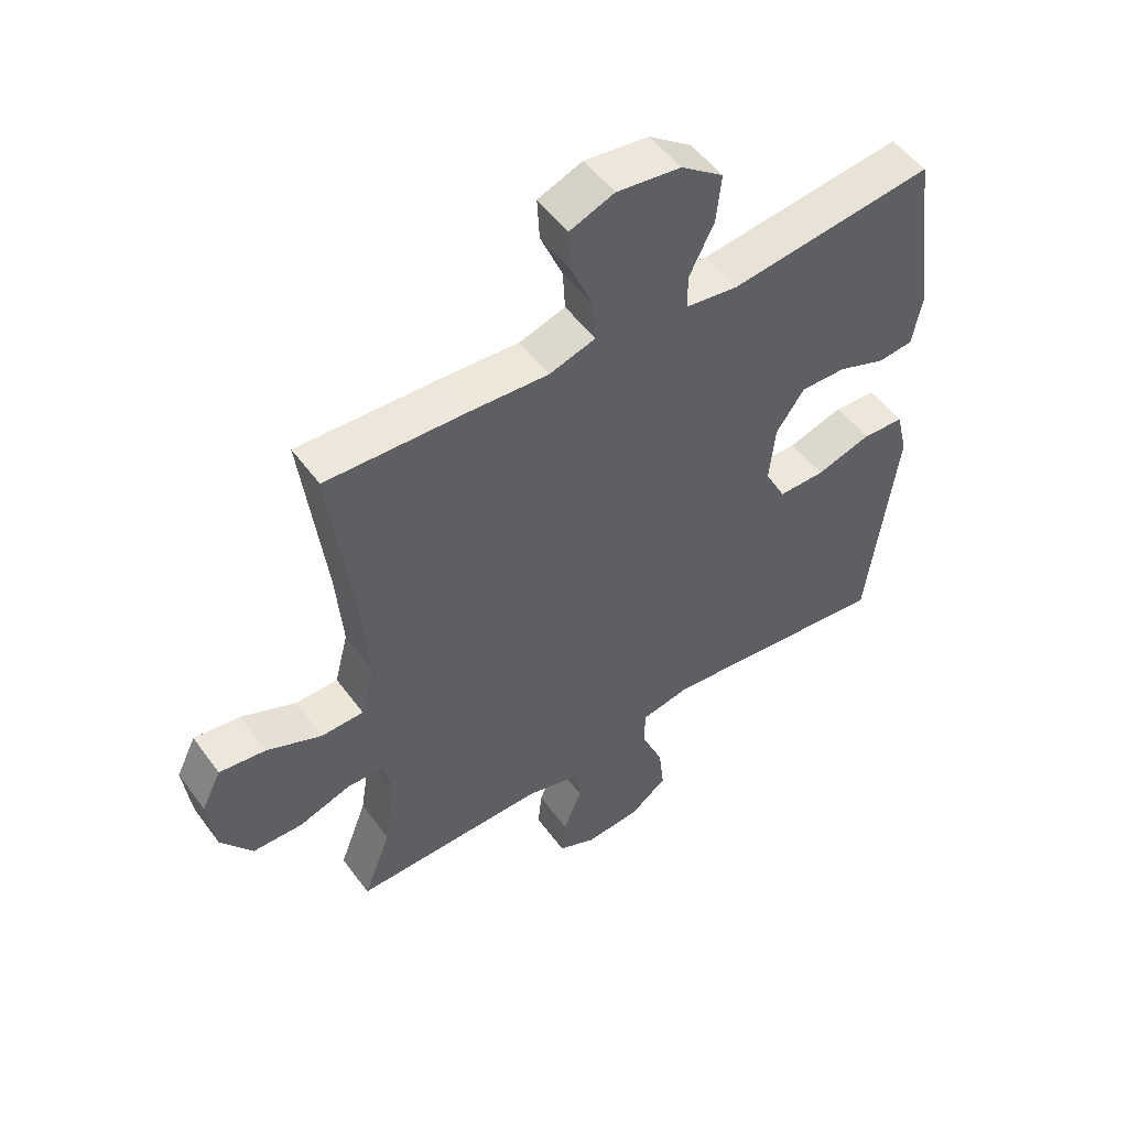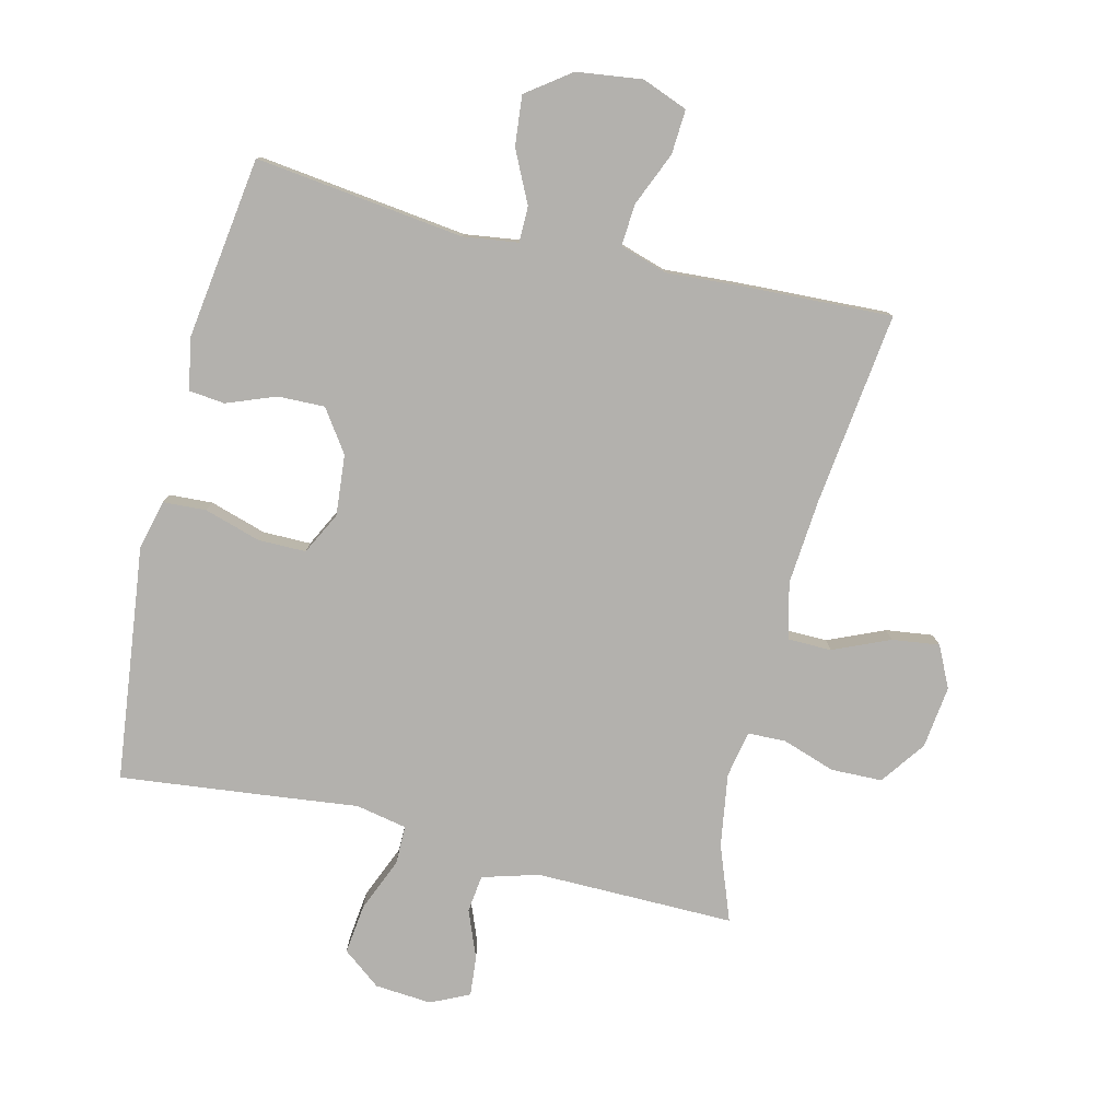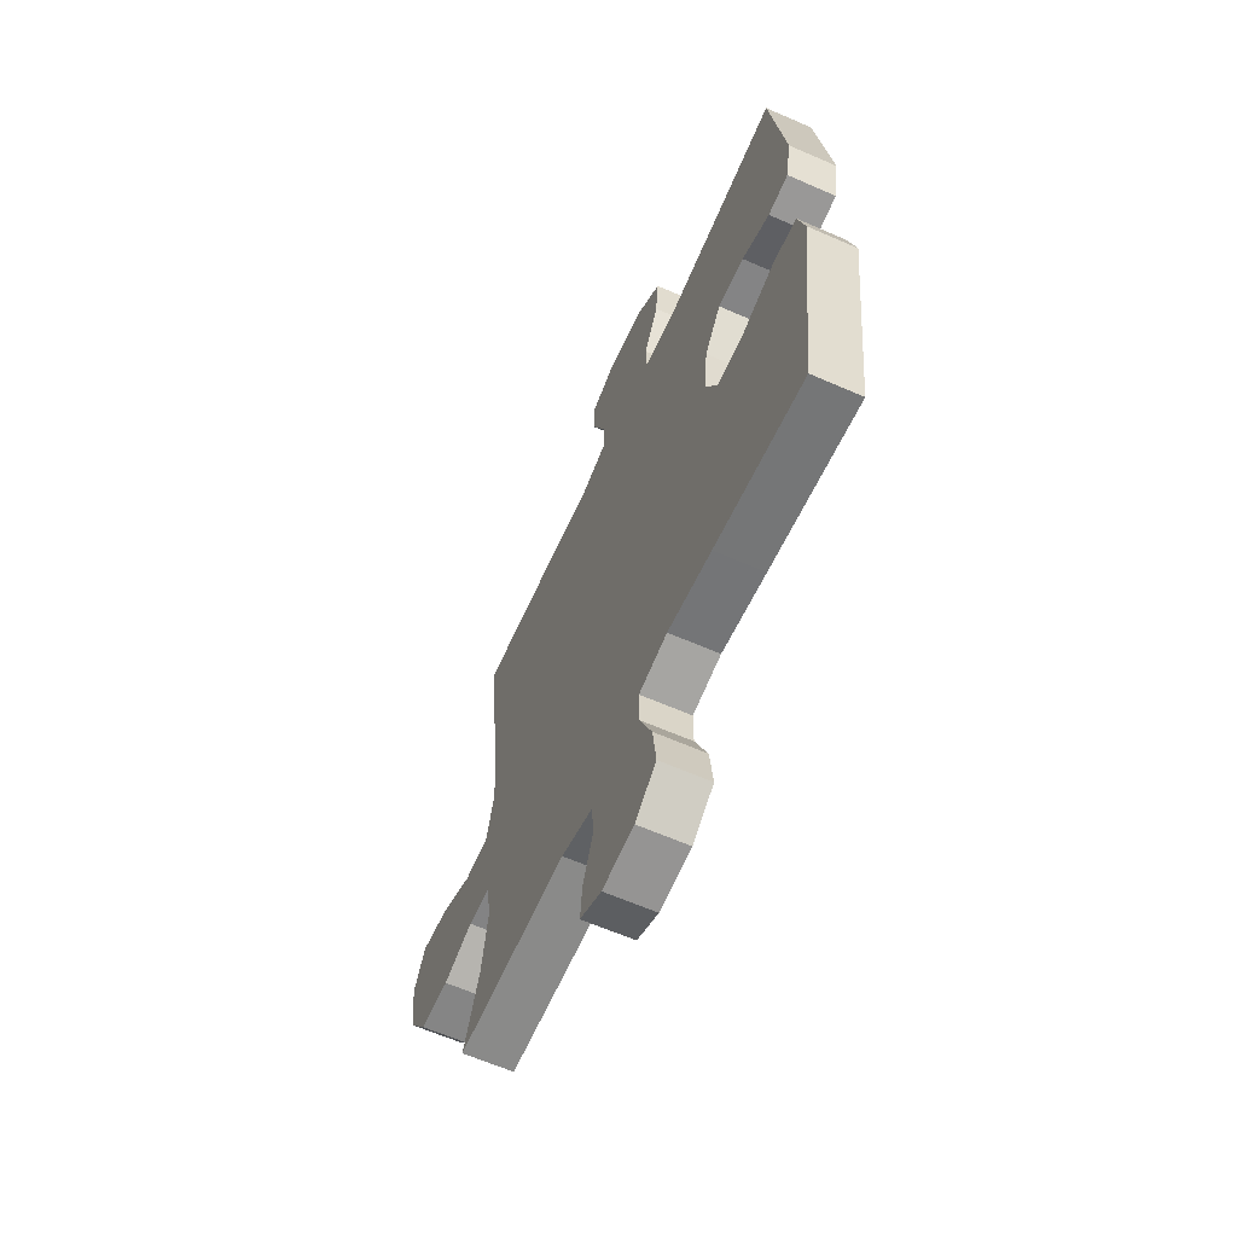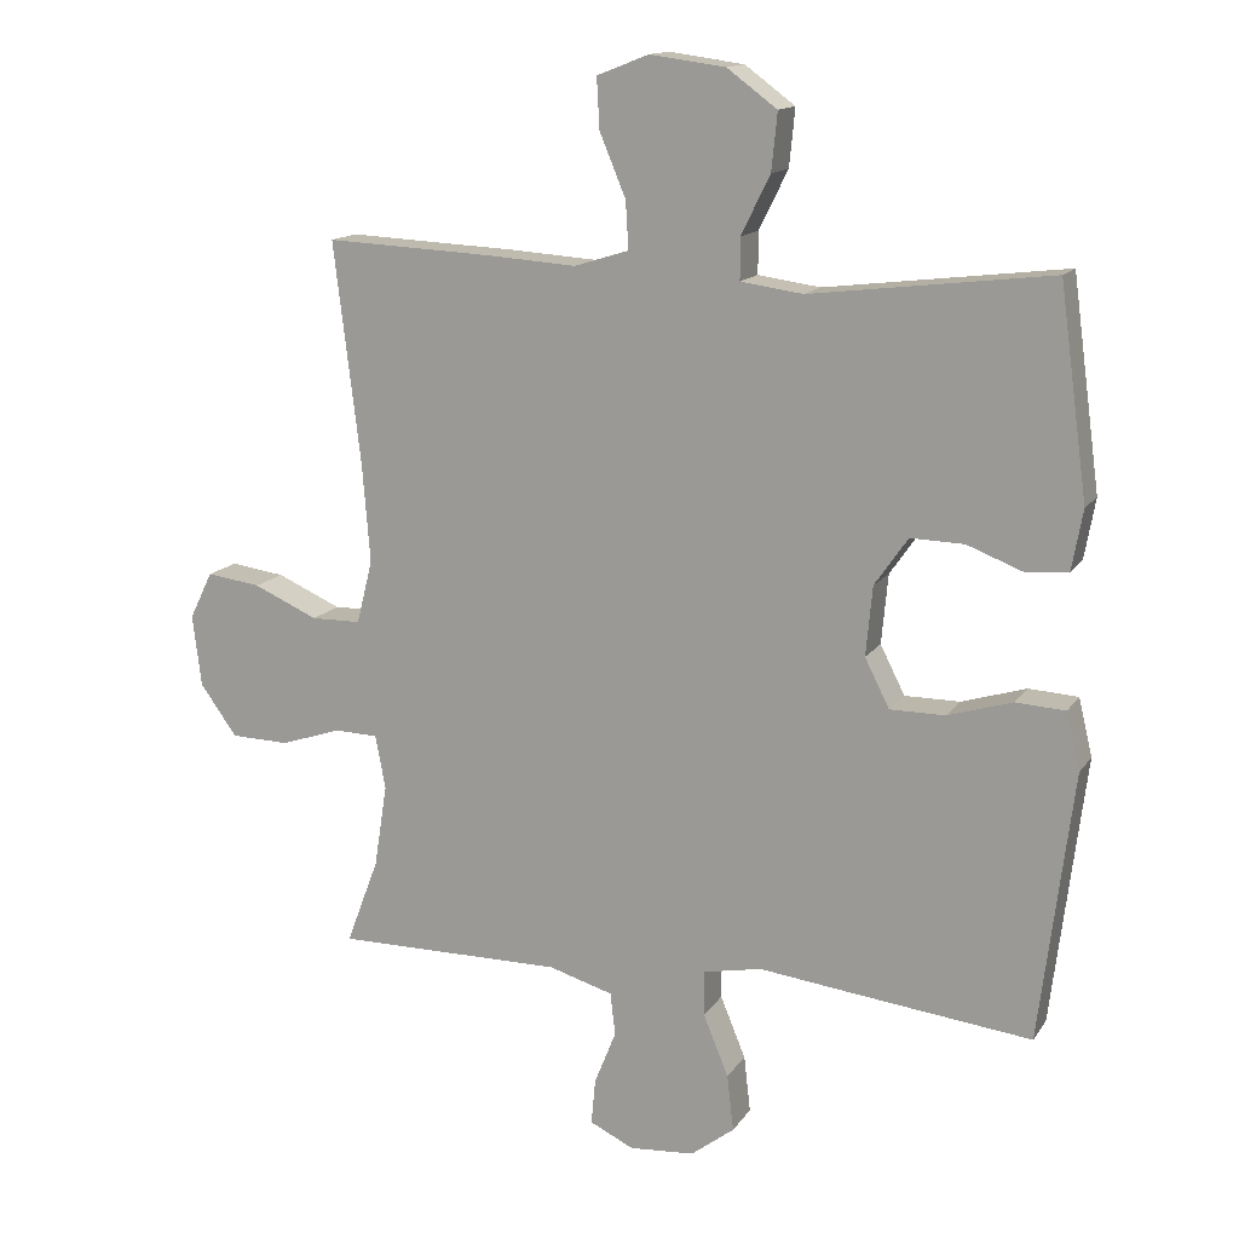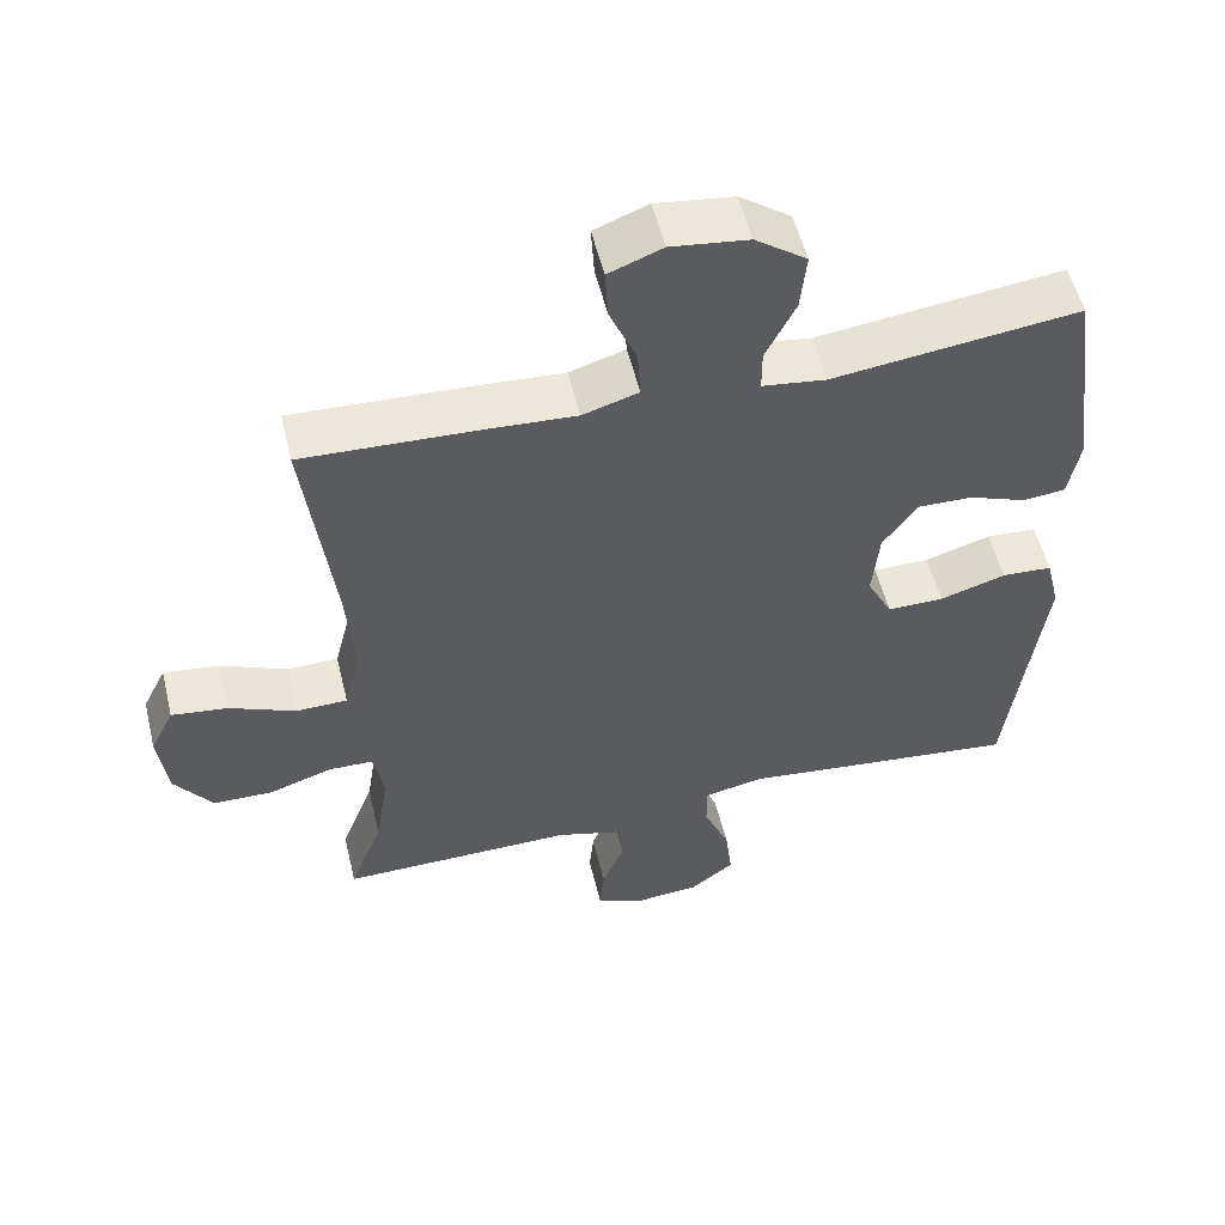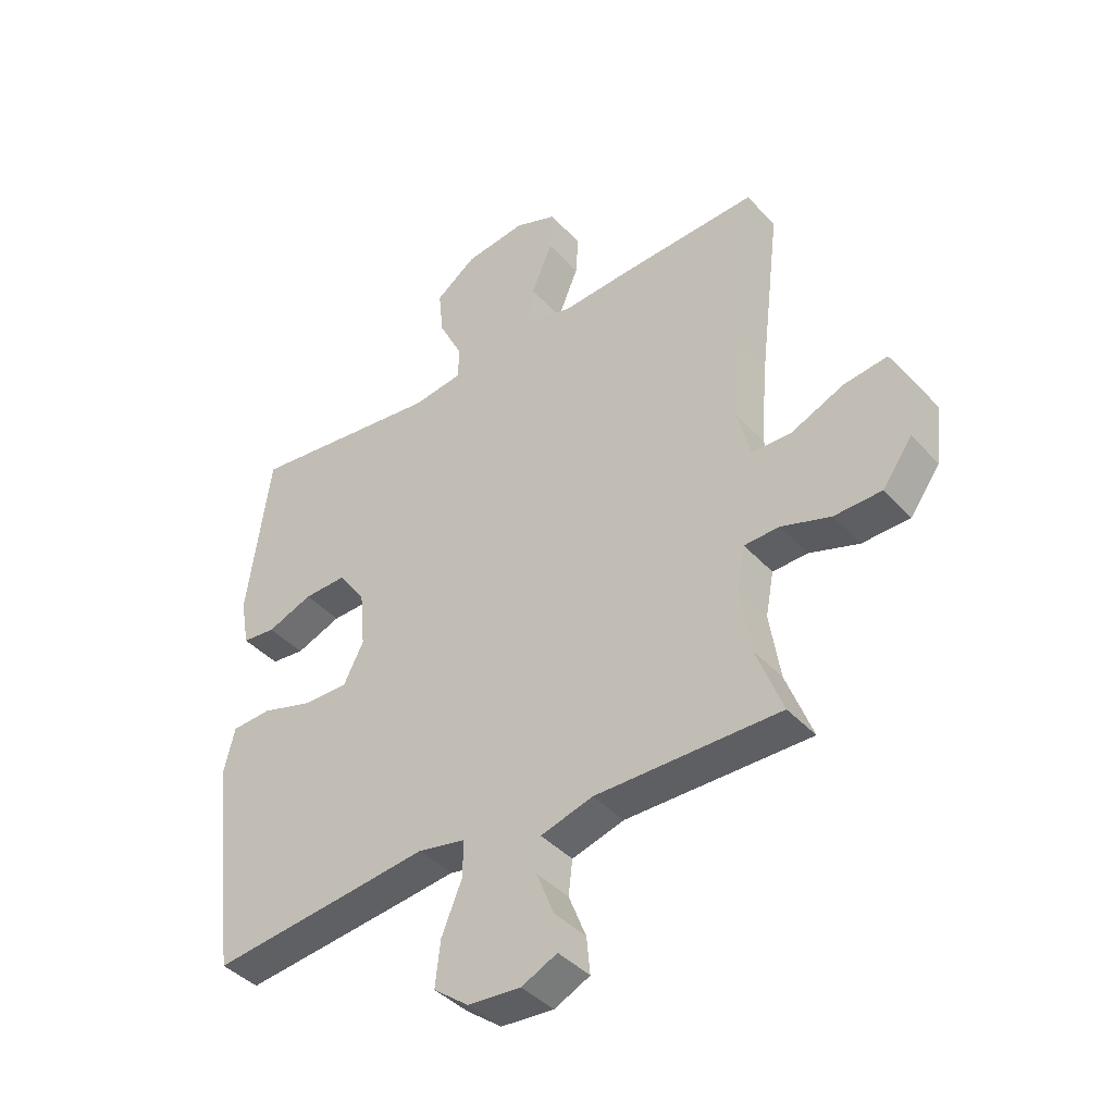
<metadata>
{"format":"obj","ext":"obj","renderer":"f3d","projection":"perspective","resolution":1024,"background":"white","views":[{"elev":51.9,"azim":144.8,"up":"+Z"},{"elev":-79.2,"azim":-13.8,"up":"+Y"},{"elev":-63.0,"azim":-113.9,"up":"+Z"},{"elev":14.2,"azim":-158.1,"up":"+Z"},{"elev":54.7,"azim":166.3,"up":"+Z"},{"elev":-41.1,"azim":38.1,"up":"+Z"}]}
</metadata>
<code>
v -0.5 0.07 -0.5
v -0.531 0.07 -0.248
v -0.546 0.07 -0.129
v -0.527 0.07 -0.05
v -0.459 0.07 -0.046
v -0.37 0.07 -0.073
v -0.294 0.07 -0.073
v -0.26 0.07 -0.006
v -0.269 0.07 0.09
v -0.315 0.07 0.156
v -0.389 0.07 0.154
v -0.467 0.07 0.124
v -0.524 0.07 0.13
v -0.539 0.07 0.213
v -0.5 0.07 0.5
v -0.169 0.07 0.46
v -0.083 0.07 0.472
v -0.083 0.07 0.529
v -0.123 0.07 0.61
v -0.131 0.07 0.689
v -0.062 0.07 0.74
v 0.042 0.07 0.754
v 0.114 0.07 0.726
v 0.11 0.07 0.656
v 0.074 0.07 0.57
v 0.07 0.07 0.504
v 0.145 0.07 0.481
v 0.265 0.07 0.489
v 0.5 0.07 0.5
v 0.463 0.07 0.196
v 0.452 0.07 0.059
v 0.474 0.07 -0.029
v 0.543 0.07 -0.03
v 0.632 0.07 0.009
v 0.707 0.07 0.019
v 0.739 0.07 -0.046
v 0.727 0.07 -0.145
v 0.676 0.07 -0.216
v 0.595 0.07 -0.218
v 0.511 0.07 -0.19
v 0.451 0.07 -0.192
v 0.437 0.07 -0.266
v 0.455 0.07 -0.381
v 0.5 0.07 -0.5
v 0.185 0.07 -0.498
v 0.096 0.07 -0.524
v 0.089 0.07 -0.583
v 0.119 0.07 -0.658
v 0.125 0.07 -0.721
v 0.064 0.07 -0.75
v -0.026 0.07 -0.743
v -0.086 0.07 -0.697
v -0.077 0.07 -0.619
v -0.042 0.07 -0.534
v -0.042 0.07 -0.472
v -0.123 0.07 -0.456
v -0.248 0.07 -0.471
v -0.5 0 -0.5
v -0.531 0 -0.248
v -0.546 0 -0.129
v -0.527 0 -0.05
v -0.459 0 -0.046
v -0.37 0 -0.073
v -0.294 0 -0.073
v -0.26 0 -0.006
v -0.269 0 0.09
v -0.315 0 0.156
v -0.389 0 0.154
v -0.467 0 0.124
v -0.524 0 0.13
v -0.539 0 0.213
v -0.5 0 0.5
v -0.169 0 0.46
v -0.083 0 0.472
v -0.083 0 0.529
v -0.123 0 0.61
v -0.131 0 0.689
v -0.062 0 0.74
v 0.042 0 0.754
v 0.114 0 0.726
v 0.11 0 0.656
v 0.074 0 0.57
v 0.07 0 0.504
v 0.145 0 0.481
v 0.265 0 0.489
v 0.5 0 0.5
v 0.463 0 0.196
v 0.452 0 0.059
v 0.474 0 -0.029
v 0.543 0 -0.03
v 0.632 0 0.009
v 0.707 0 0.019
v 0.739 0 -0.046
v 0.727 0 -0.145
v 0.676 0 -0.216
v 0.595 0 -0.218
v 0.511 0 -0.19
v 0.451 0 -0.192
v 0.437 0 -0.266
v 0.455 0 -0.381
v 0.5 0 -0.5
v 0.185 0 -0.498
v 0.096 0 -0.524
v 0.089 0 -0.583
v 0.119 0 -0.658
v 0.125 0 -0.721
v 0.064 0 -0.75
v -0.026 0 -0.743
v -0.086 0 -0.697
v -0.077 0 -0.619
v -0.042 0 -0.534
v -0.042 0 -0.472
v -0.123 0 -0.456
v -0.248 0 -0.471
f 56 57 1 2
f 55 56 2 3
f 51 52 53 54
f 51 54 55
f 50 51 55
f 47 48 49 50
f 46 47 50 55
f 45 46 55 3
f 43 44 45 3
f 37 38 39 40
f 37 40 41
f 36 37 41
f 33 34 35 36
f 32 33 36 41
f 31 32 41 42
f 27 28 29 30
f 26 27 30 31
f 22 23 24 25
f 22 25 26
f 21 22 26
f 18 19 20 21
f 17 18 21 26
f 13 14 15 16
f 11 12 13 16
f 10 11 16 17
f 9 10 17 26
f 3 4 5 6
f 42 43 3 6
f 8 9 26 31
f 7 8 31 42
f 6 7 42
f 59 58 114 113
f 60 59 113 112
f 111 110 109 108
f 112 111 108
f 112 108 107
f 107 106 105 104
f 112 107 104 103
f 60 112 103 102
f 60 102 101 100
f 97 96 95 94
f 98 97 94
f 98 94 93
f 93 92 91 90
f 98 93 90 89
f 99 98 89 88
f 87 86 85 84
f 88 87 84 83
f 82 81 80 79
f 83 82 79
f 83 79 78
f 78 77 76 75
f 83 78 75 74
f 73 72 71 70
f 73 70 69 68
f 74 73 68 67
f 83 74 67 66
f 63 62 61 60
f 63 60 100 99
f 88 83 66 65
f 99 88 65 64
f 99 64 63
f 1 58 59 2
f 2 59 60 3
f 3 60 61 4
f 4 61 62 5
f 5 62 63 6
f 6 63 64 7
f 7 64 65 8
f 8 65 66 9
f 9 66 67 10
f 10 67 68 11
f 11 68 69 12
f 12 69 70 13
f 13 70 71 14
f 14 71 72 15
f 15 72 73 16
f 16 73 74 17
f 17 74 75 18
f 18 75 76 19
f 19 76 77 20
f 20 77 78 21
f 21 78 79 22
f 22 79 80 23
f 23 80 81 24
f 24 81 82 25
f 25 82 83 26
f 26 83 84 27
f 27 84 85 28
f 28 85 86 29
f 29 86 87 30
f 30 87 88 31
f 31 88 89 32
f 32 89 90 33
f 33 90 91 34
f 34 91 92 35
f 35 92 93 36
f 36 93 94 37
f 37 94 95 38
f 38 95 96 39
f 39 96 97 40
f 40 97 98 41
f 41 98 99 42
f 42 99 100 43
f 43 100 101 44
f 44 101 102 45
f 45 102 103 46
f 46 103 104 47
f 47 104 105 48
f 48 105 106 49
f 49 106 107 50
f 50 107 108 51
f 51 108 109 52
f 52 109 110 53
f 53 110 111 54
f 54 111 112 55
f 55 112 113 56
f 56 113 114 57
f 57 114 58 1

</code>
